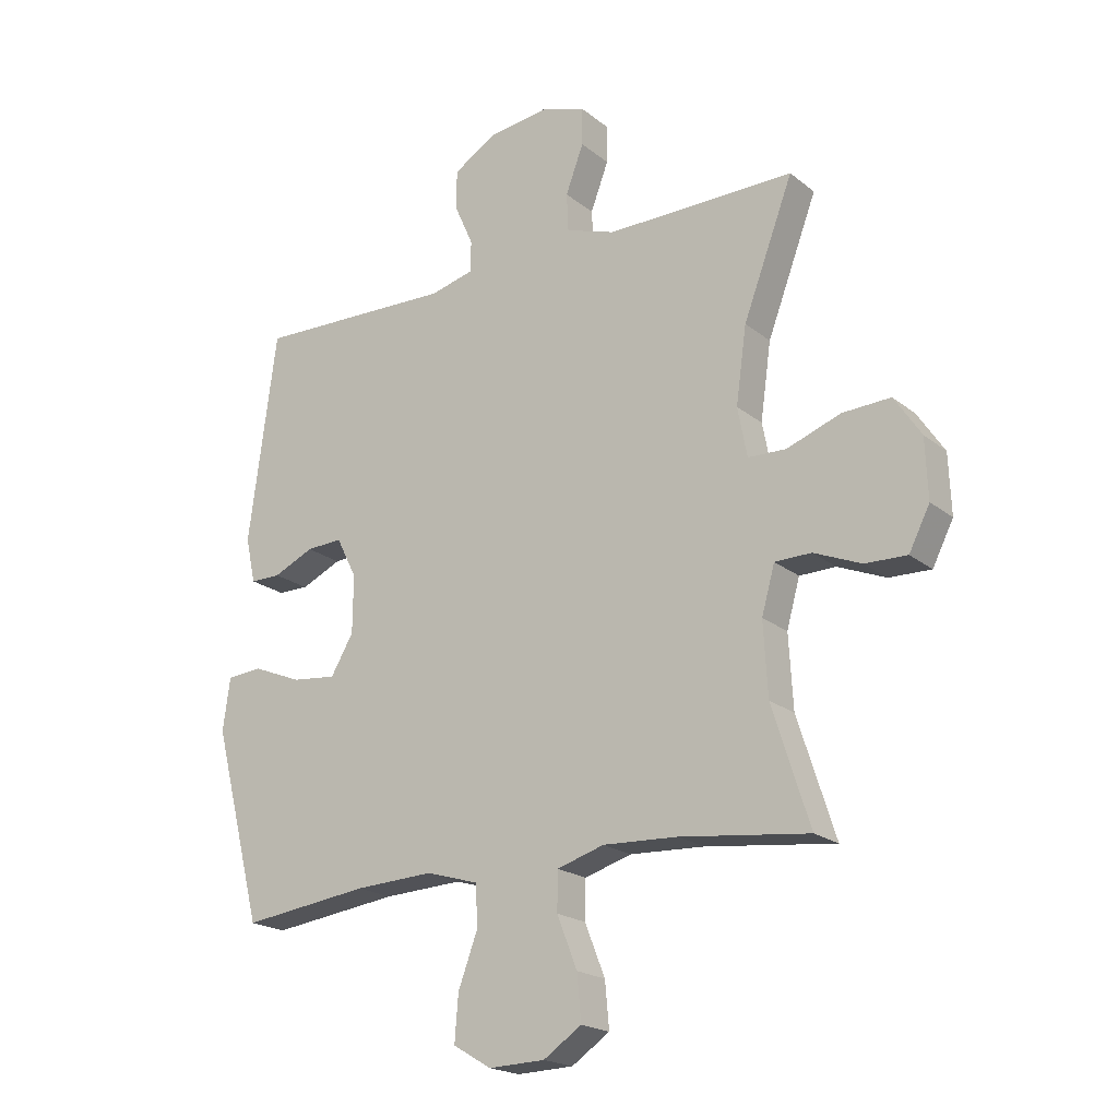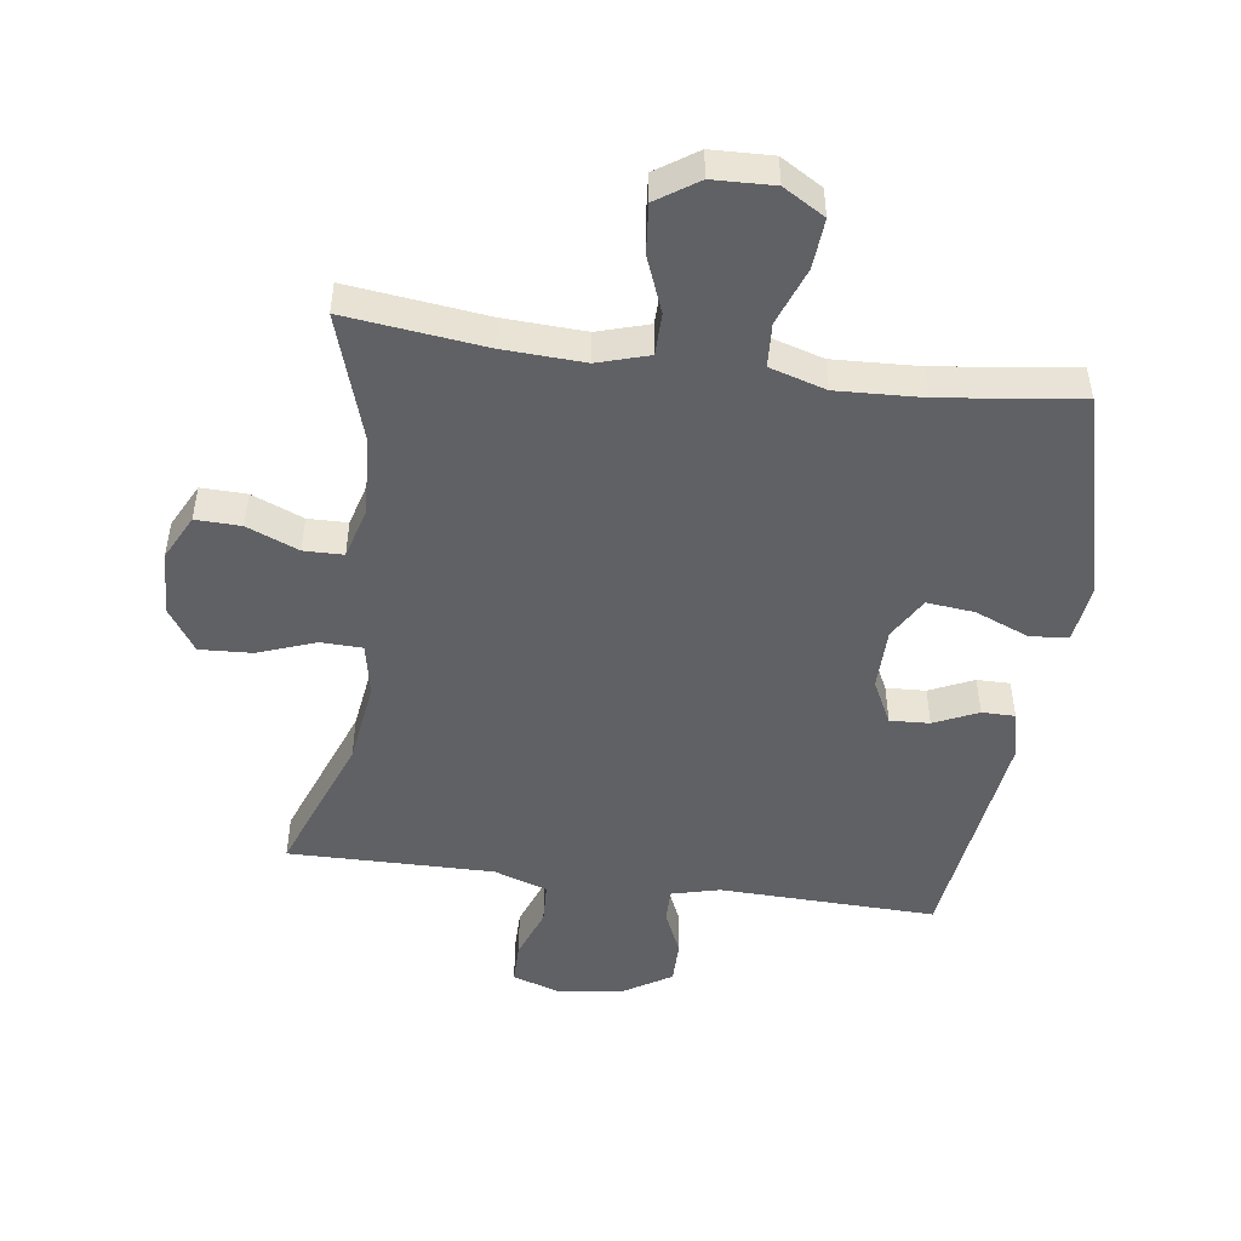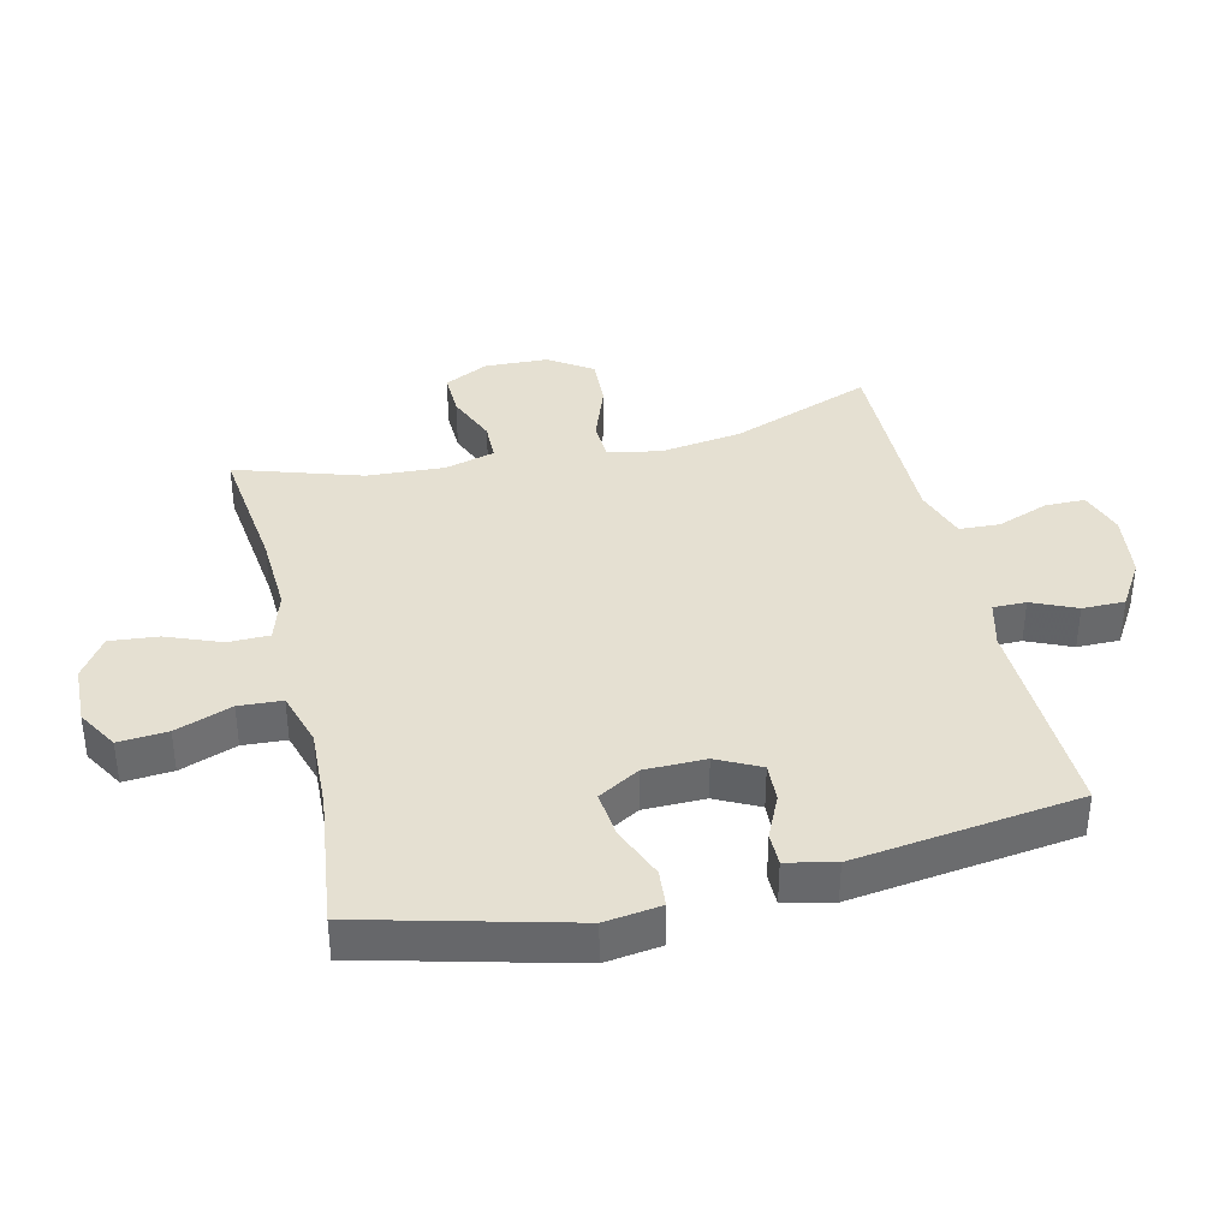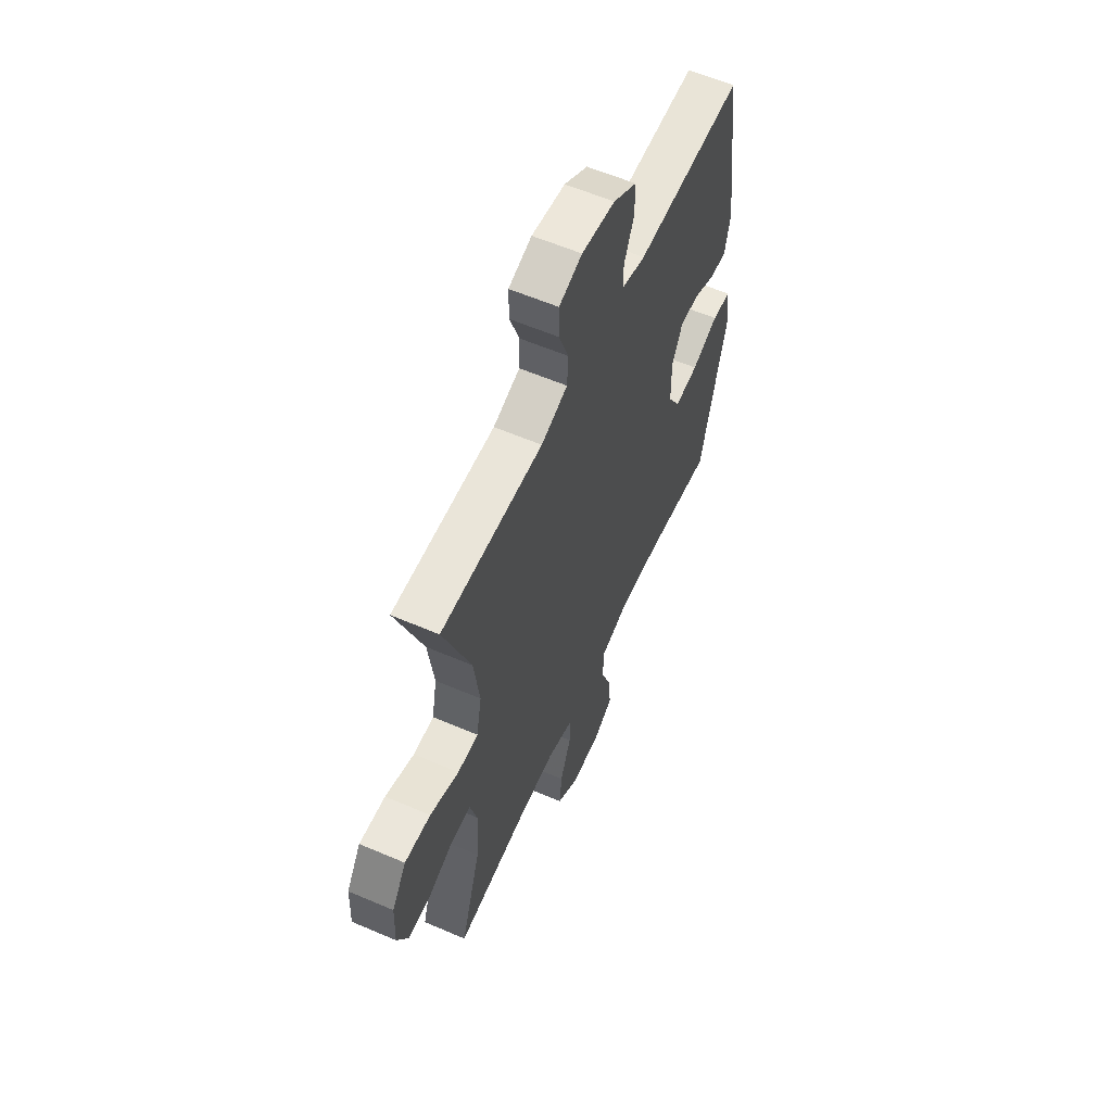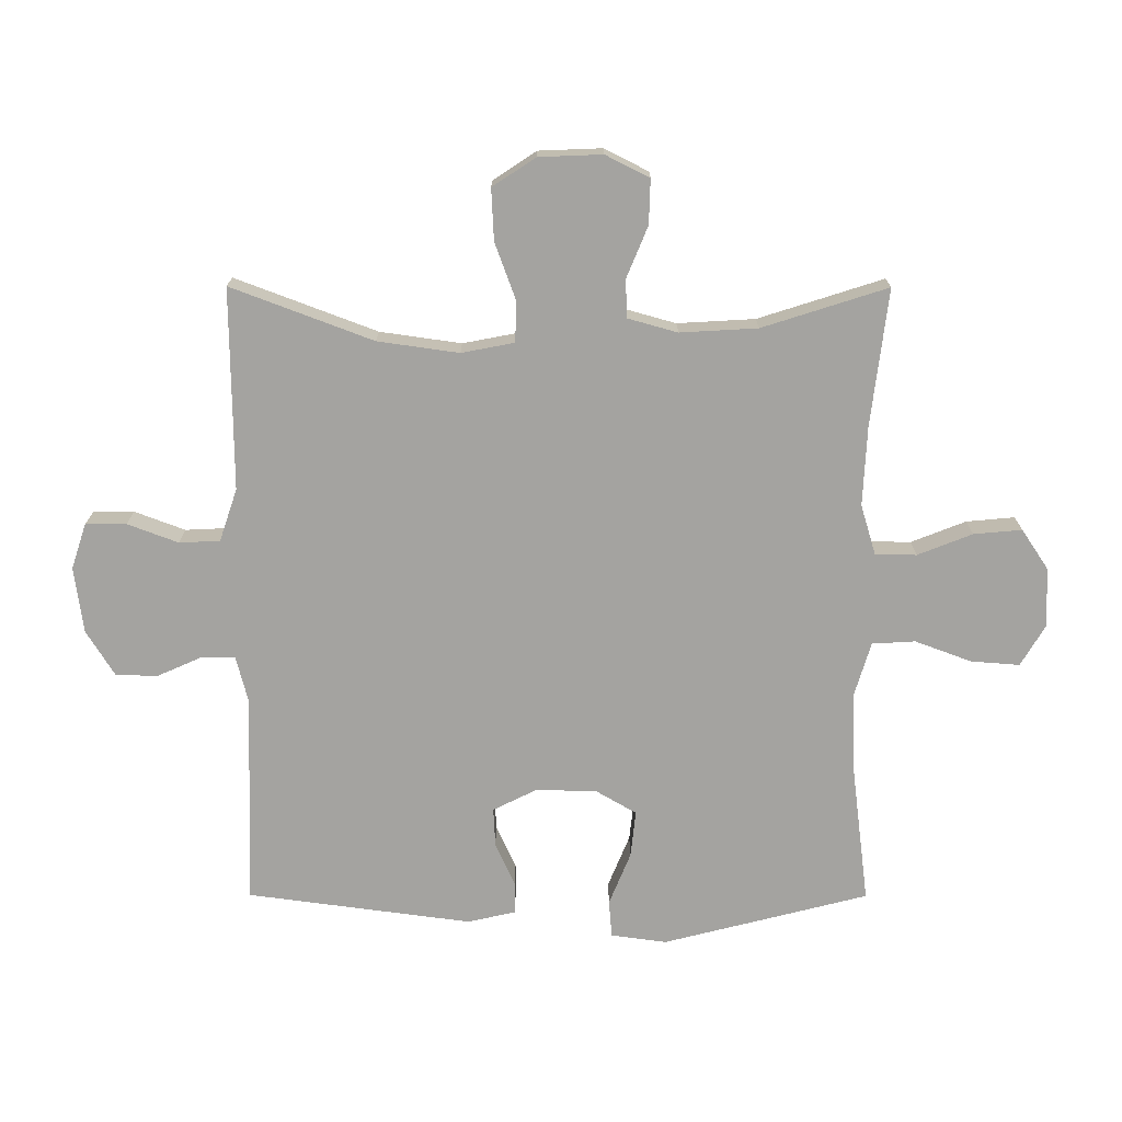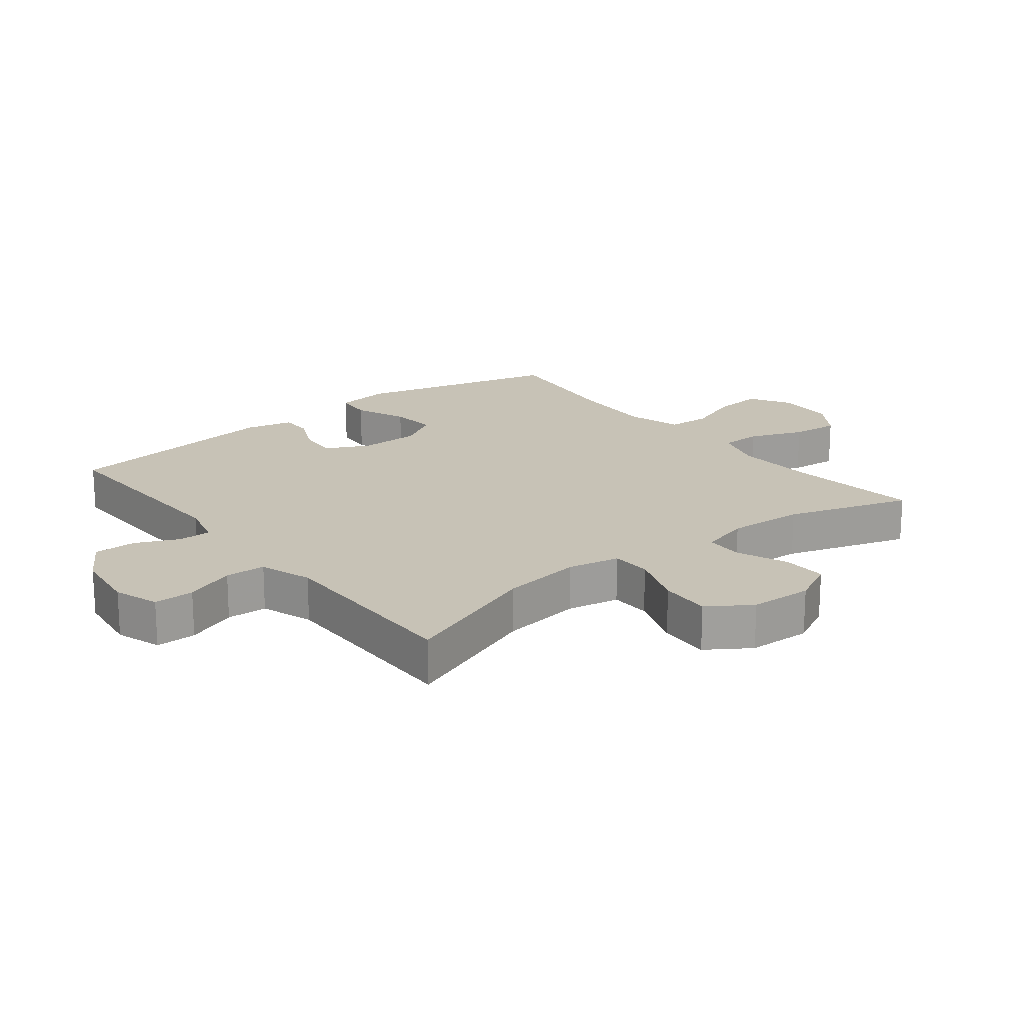
<metadata>
{"format":"obj","ext":"obj","renderer":"f3d","projection":"perspective","resolution":1024,"background":"white","views":[{"elev":-20.1,"azim":35.1,"up":"+Z"},{"elev":-48.8,"azim":172.2,"up":"+Y"},{"elev":37.7,"azim":-103.3,"up":"+Y"},{"elev":59.0,"azim":113.9,"up":"+Z"},{"elev":-72.9,"azim":89.9,"up":"+Y"},{"elev":19.2,"azim":51.7,"up":"+Y"}]}
</metadata>
<code>
v 0.5 0.07 -0.5
v 0.284 0.07 -0.474
v 0.159 0.07 -0.468
v 0.08 0.07 -0.492
v 0.079 0.07 -0.557
v 0.113 0.07 -0.643
v 0.12 0.07 -0.719
v 0.056 0.07 -0.762
v -0.038 0.07 -0.765
v -0.102 0.07 -0.727
v -0.096 0.07 -0.65
v -0.063 0.07 -0.561
v -0.067 0.07 -0.493
v -0.154 0.07 -0.467
v -0.286 0.07 -0.473
v -0.5 0.07 -0.5
v -0.583 0.07 -0.176
v -0.571 0.07 -0.088
v -0.512 0.07 -0.083
v -0.429 0.07 -0.117
v -0.355 0.07 -0.125
v -0.317 0.07 -0.06
v -0.316 0.07 0.036
v -0.35 0.07 0.104
v -0.411 0.07 0.101
v -0.479 0.07 0.07
v -0.53 0.07 0.07
v -0.547 0.07 0.146
v -0.5 0.07 0.5
v -0.165 0.07 0.49
v -0.091 0.07 0.509
v -0.091 0.07 0.561
v -0.122 0.07 0.631
v -0.122 0.07 0.698
v -0.049 0.07 0.743
v 0.055 0.07 0.757
v 0.127 0.07 0.733
v 0.127 0.07 0.669
v 0.097 0.07 0.589
v 0.1 0.07 0.525
v 0.183 0.07 0.497
v 0.31 0.07 0.498
v 0.5 0.07 0.5
v 0.416 0.07 0.277
v 0.398 0.07 0.149
v 0.414 0.07 0.066
v 0.478 0.07 0.064
v 0.568 0.07 0.097
v 0.649 0.07 0.101
v 0.694 0.07 0.033
v 0.698 0.07 -0.067
v 0.663 0.07 -0.136
v 0.593 0.07 -0.134
v 0.513 0.07 -0.101
v 0.452 0.07 -0.102
v 0.43 0.07 -0.181
v 0.437 0.07 -0.303
v 0.5 0 -0.5
v 0.284 0 -0.474
v 0.159 0 -0.468
v 0.08 0 -0.492
v 0.079 0 -0.557
v 0.113 0 -0.643
v 0.12 0 -0.719
v 0.056 0 -0.762
v -0.038 0 -0.765
v -0.102 0 -0.727
v -0.096 0 -0.65
v -0.063 0 -0.561
v -0.067 0 -0.493
v -0.154 0 -0.467
v -0.286 0 -0.473
v -0.5 0 -0.5
v -0.583 0 -0.176
v -0.571 0 -0.088
v -0.512 0 -0.083
v -0.429 0 -0.117
v -0.355 0 -0.125
v -0.317 0 -0.06
v -0.316 0 0.036
v -0.35 0 0.104
v -0.411 0 0.101
v -0.479 0 0.07
v -0.53 0 0.07
v -0.547 0 0.146
v -0.5 0 0.5
v -0.165 0 0.49
v -0.091 0 0.509
v -0.091 0 0.561
v -0.122 0 0.631
v -0.122 0 0.698
v -0.049 0 0.743
v 0.055 0 0.757
v 0.127 0 0.733
v 0.127 0 0.669
v 0.097 0 0.589
v 0.1 0 0.525
v 0.183 0 0.497
v 0.31 0 0.498
v 0.5 0 0.5
v 0.416 0 0.277
v 0.398 0 0.149
v 0.414 0 0.066
v 0.478 0 0.064
v 0.568 0 0.097
v 0.649 0 0.101
v 0.694 0 0.033
v 0.698 0 -0.067
v 0.663 0 -0.136
v 0.593 0 -0.134
v 0.513 0 -0.101
v 0.452 0 -0.102
v 0.43 0 -0.181
v 0.437 0 -0.303
f 52 53 54
f 51 52 54
f 50 51 54
f 49 50 54
f 48 49 54
f 47 48 54
f 46 47 54 55
f 42 43 44
f 41 42 44 45
f 40 41 45 46
f 37 38 39
f 36 37 39
f 35 36 39
f 34 35 39
f 33 34 39
f 32 33 39
f 31 32 39 40
f 46 55 56
f 40 46 56
f 31 40 56
f 30 31 56
f 28 29 30
f 27 28 30
f 26 27 30
f 25 26 30
f 18 19 20
f 17 18 20
f 16 17 20
f 15 16 20
f 14 15 20 21
f 13 14 21 22
f 10 11 12
f 9 10 12
f 8 9 12
f 7 8 12
f 6 7 12
f 5 6 12
f 4 5 12 13
f 13 22 23
f 4 13 23
f 3 4 23
f 57 1 2
f 3 23 24
f 2 3 24
f 57 2 24
f 56 57 24
f 30 56 24
f 24 25 30
f 111 110 109
f 111 109 108
f 111 108 107
f 111 107 106
f 111 106 105
f 111 105 104
f 112 111 104 103
f 101 100 99
f 102 101 99 98
f 103 102 98 97
f 96 95 94
f 96 94 93
f 96 93 92
f 96 92 91
f 96 91 90
f 96 90 89
f 97 96 89 88
f 113 112 103
f 113 103 97
f 113 97 88
f 113 88 87
f 87 86 85
f 87 85 84
f 87 84 83
f 87 83 82
f 77 76 75
f 77 75 74
f 77 74 73
f 77 73 72
f 78 77 72 71
f 79 78 71 70
f 69 68 67
f 69 67 66
f 69 66 65
f 69 65 64
f 69 64 63
f 69 63 62
f 70 69 62 61
f 80 79 70
f 80 70 61
f 80 61 60
f 59 58 114
f 81 80 60
f 81 60 59
f 81 59 114
f 81 114 113
f 81 113 87
f 87 82 81
f 1 58 59 2
f 2 59 60 3
f 3 60 61 4
f 4 61 62 5
f 5 62 63 6
f 6 63 64 7
f 7 64 65 8
f 8 65 66 9
f 9 66 67 10
f 10 67 68 11
f 11 68 69 12
f 12 69 70 13
f 13 70 71 14
f 14 71 72 15
f 15 72 73 16
f 16 73 74 17
f 17 74 75 18
f 18 75 76 19
f 19 76 77 20
f 20 77 78 21
f 21 78 79 22
f 22 79 80 23
f 23 80 81 24
f 24 81 82 25
f 25 82 83 26
f 26 83 84 27
f 27 84 85 28
f 28 85 86 29
f 29 86 87 30
f 30 87 88 31
f 31 88 89 32
f 32 89 90 33
f 33 90 91 34
f 34 91 92 35
f 35 92 93 36
f 36 93 94 37
f 37 94 95 38
f 38 95 96 39
f 39 96 97 40
f 40 97 98 41
f 41 98 99 42
f 42 99 100 43
f 43 100 101 44
f 44 101 102 45
f 45 102 103 46
f 46 103 104 47
f 47 104 105 48
f 48 105 106 49
f 49 106 107 50
f 50 107 108 51
f 51 108 109 52
f 52 109 110 53
f 53 110 111 54
f 54 111 112 55
f 55 112 113 56
f 56 113 114 57
f 57 114 58 1

</code>
